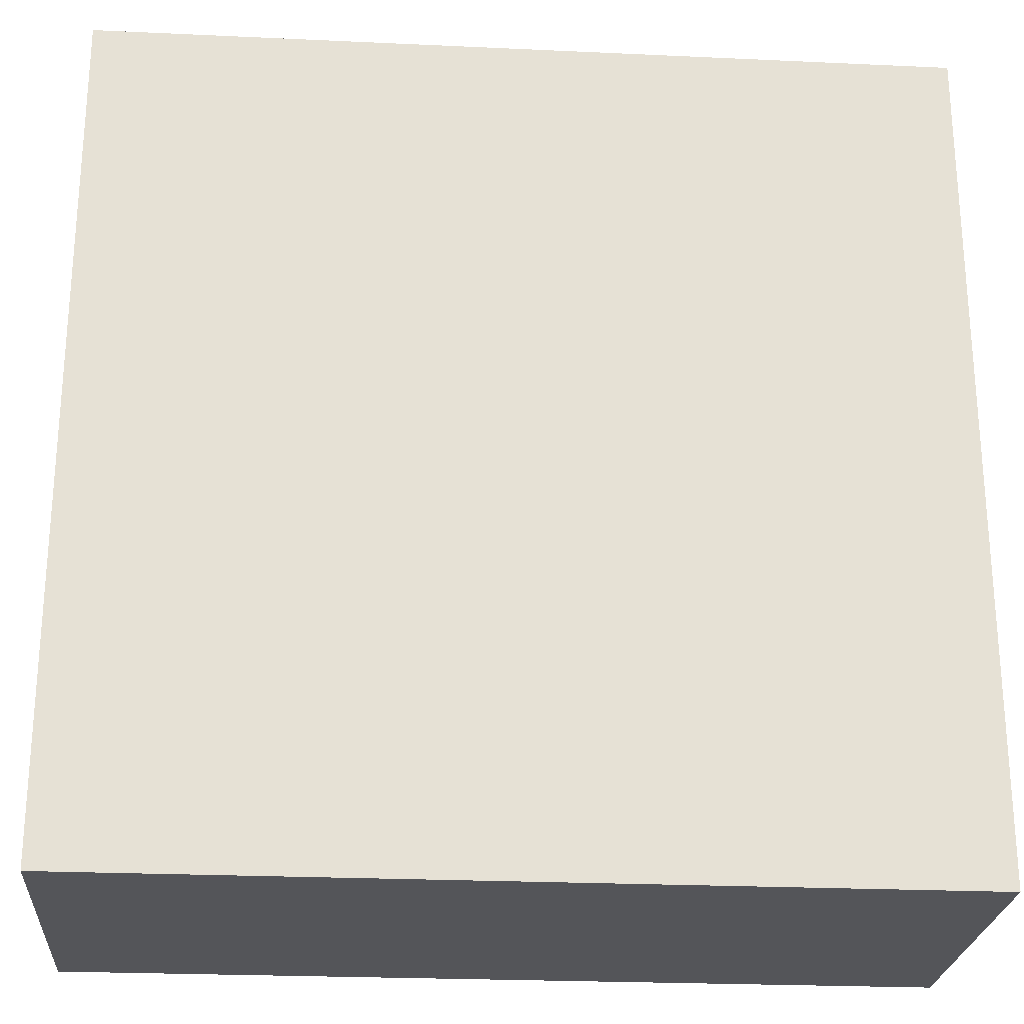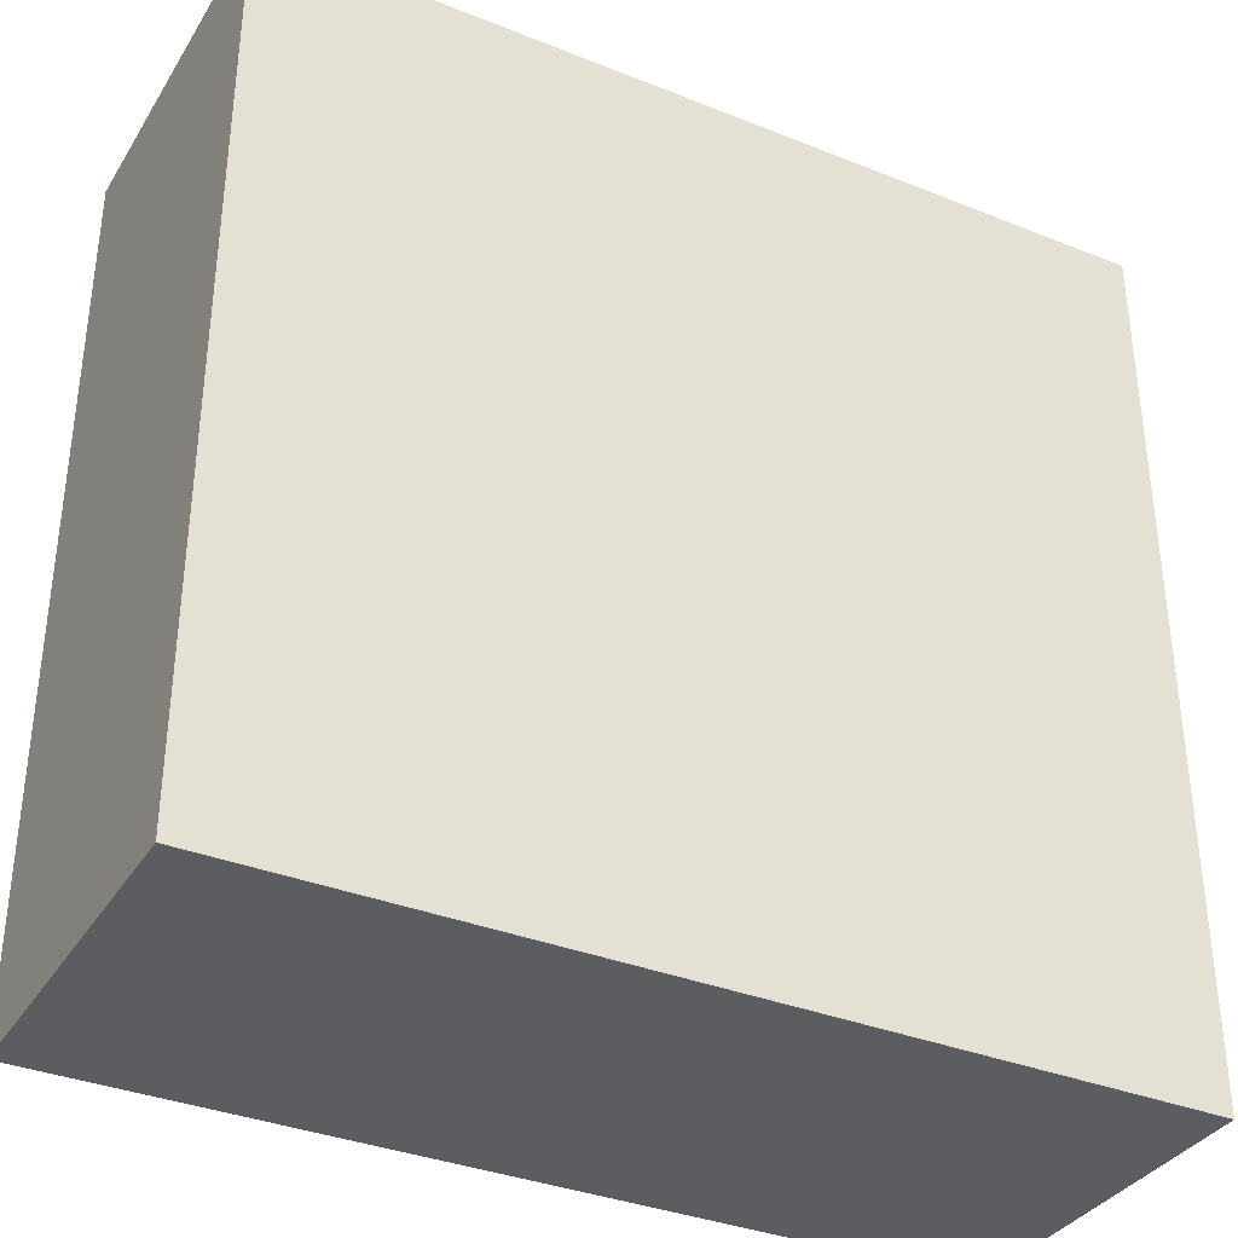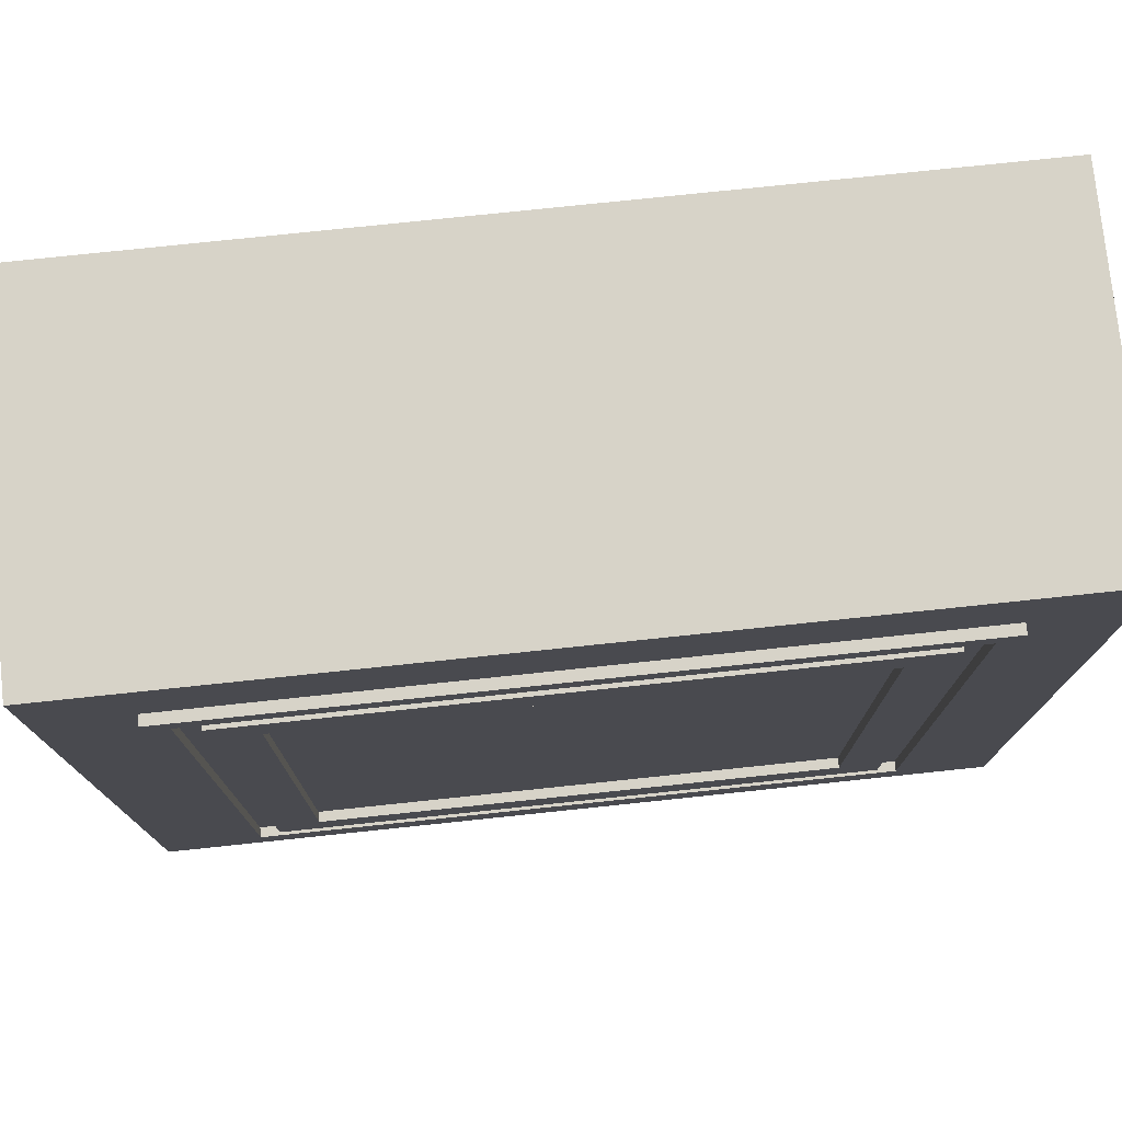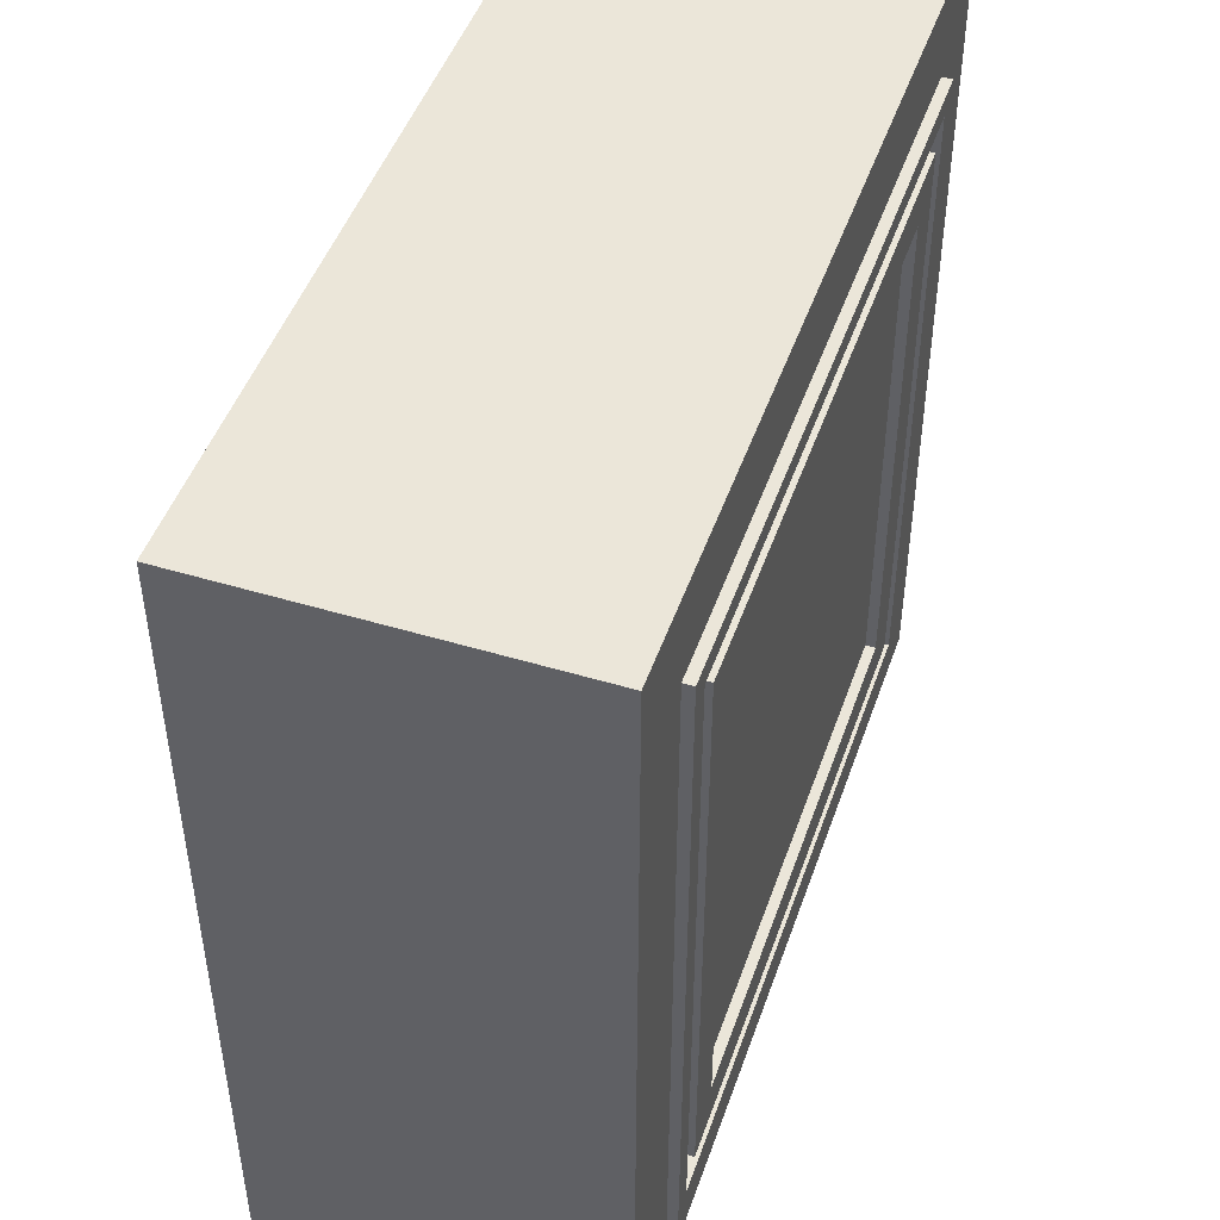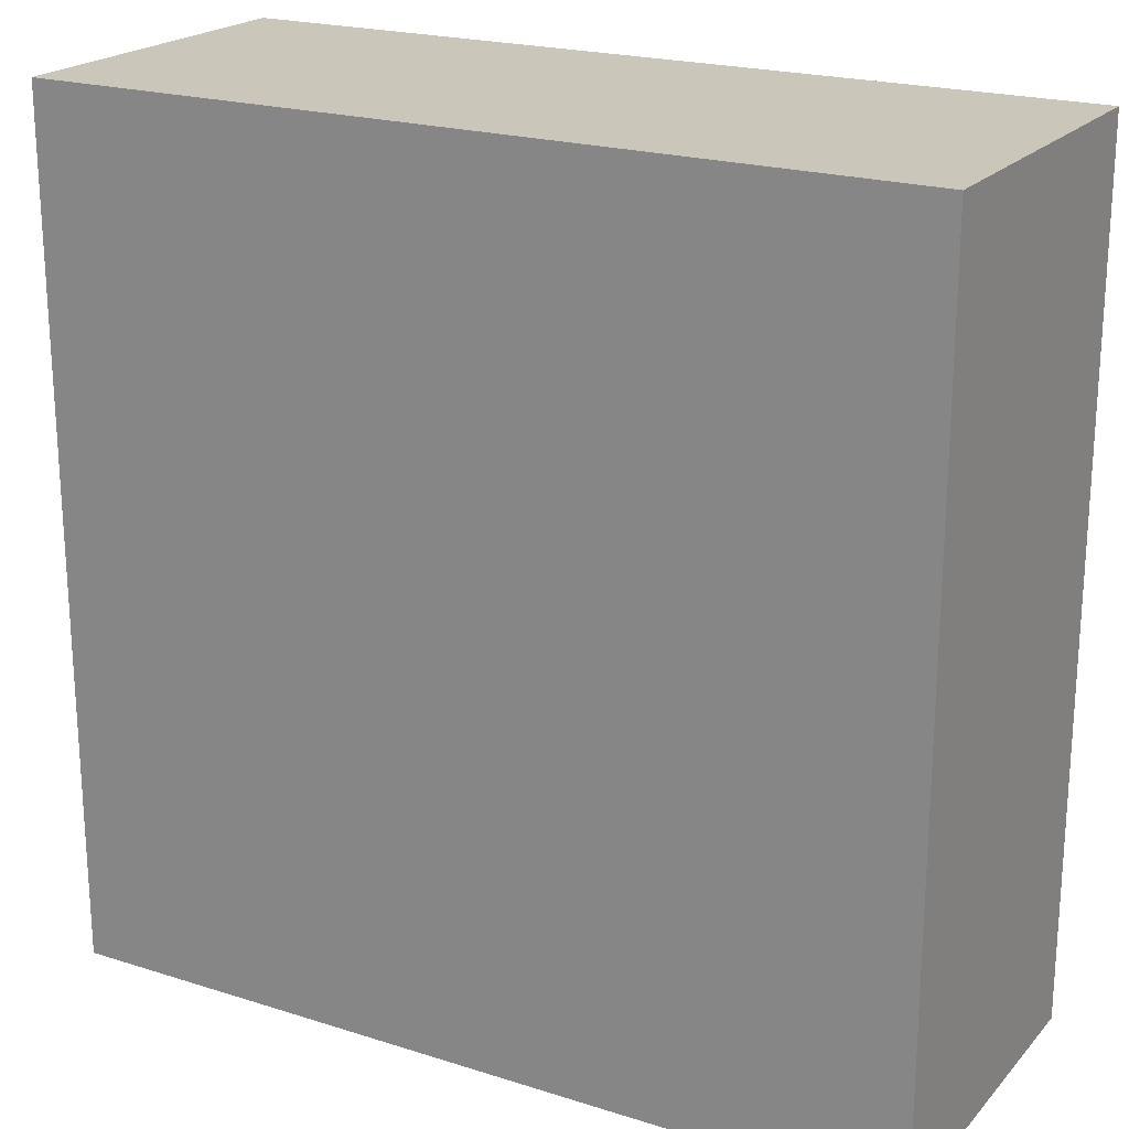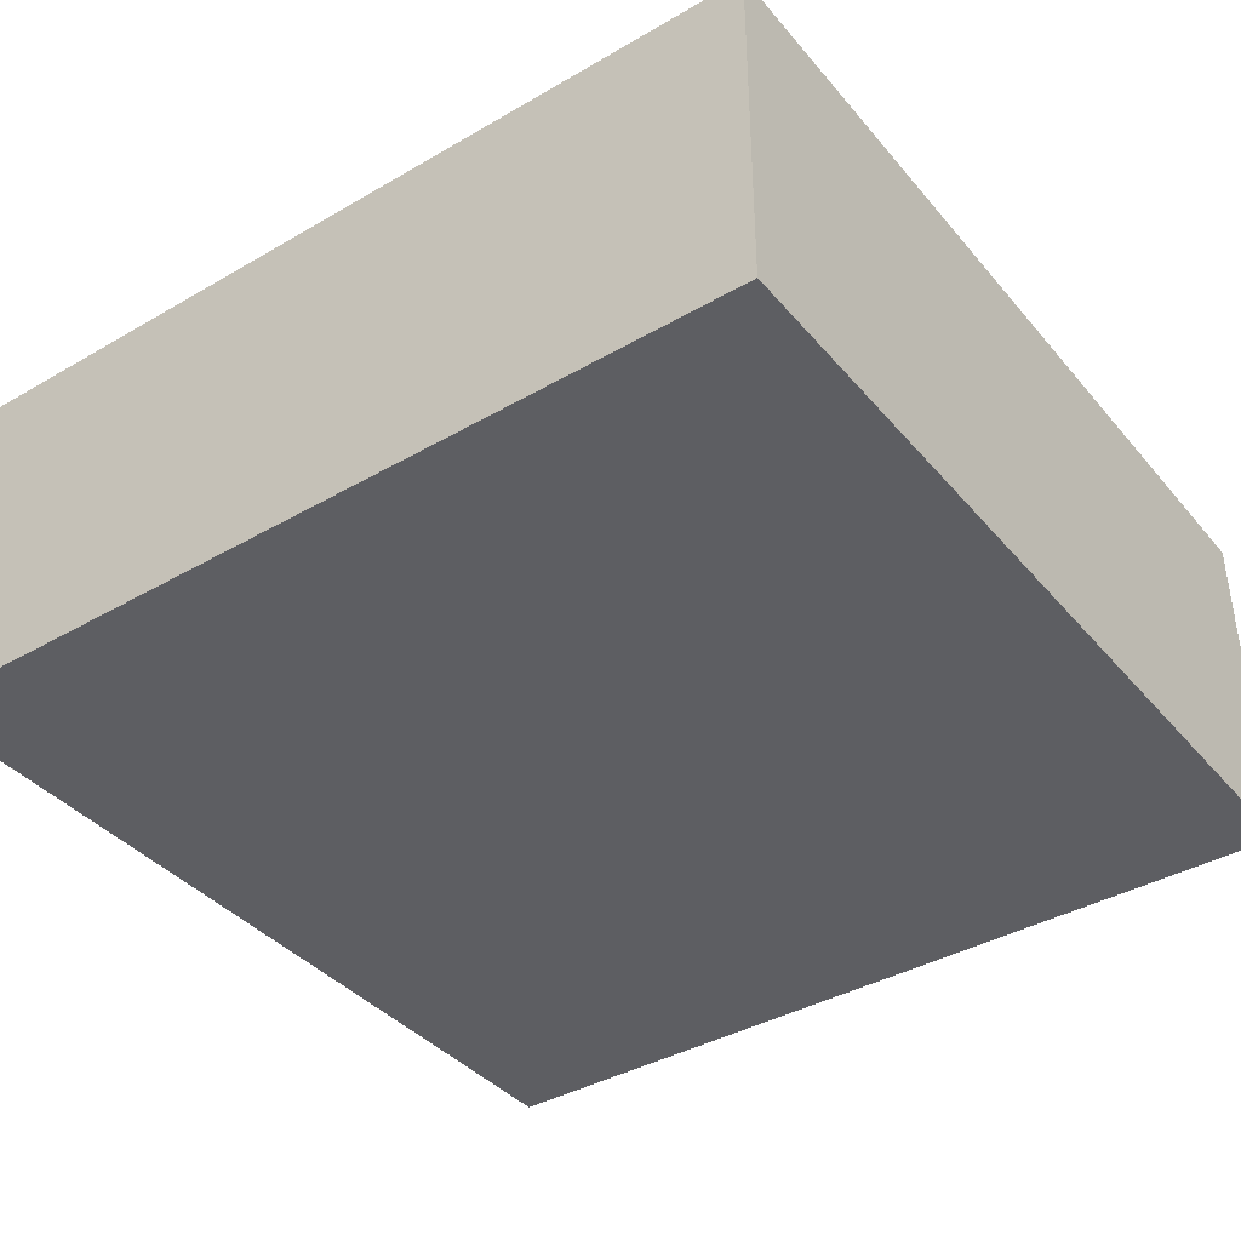
<metadata>
{"format":"obj","ext":"obj","renderer":"f3d","projection":"perspective","resolution":1024,"background":"white","views":[{"elev":-24.7,"azim":-4.3,"up":"+Z"},{"elev":-35.4,"azim":-27.9,"up":"+Z"},{"elev":76.7,"azim":174.0,"up":"+Z"},{"elev":47.6,"azim":108.8,"up":"+Z"},{"elev":21.1,"azim":29.5,"up":"+Z"},{"elev":-39.3,"azim":-144.2,"up":"+Y"}]}
</metadata>
<code>
g pb_Mesh1038608
v 0 0 0
v -10 0 0
v 0 4 0
v -10 4 0
v -10 0 0
v -10 0 -10
v -10 4 0
v -10 4 -10
v -10 0 -10
v 0 0 -10
v -10 4 -10
v 0 4 -10
v 0 0 -10
v 0 0 0
v 0 4 -10
v 0 4 0
v -2 4 -2
v -8 4 -2
v -2 4 -8
v -8 4 -8
v 0 0 -10
v -10 0 -10
v 0 0 0
v -10 0 0
v -10 4 0
v -9 4 -1
v -1 4 -1
v 0 4 0
v -1 4 -9
v 0 4 -10
v -10 4 -10
v -9 4 -9
v -8.5 4.117 -1.5
v -8 4.117 -2
v -2 4.117 -2
v -1.5 4.117 -1.5
v -2 4.117 -8
v -1.5 4.117 -8.5
v -8.5 4.117 -8.5
v -8 4.117 -8
v -9 4.117 -1
v -8.75 4.117 -1.25
v -1.25 4.117 -1.25
v -1 4.117 -1
v -8.75 4 -1.25
v -8.5 4 -1.5
v -1.5 4 -1.5
v -1.25 4 -1.25
v -1.5 4 -8.5
v -1.25 4 -8.75
v -1.25 4.117 -8.75
v -1 4.117 -9
v -9 4.117 -9
v -8.75 4.117 -8.75
v -8.75 4 -8.75
v -8.5 4 -8.5
v -1.25 4 -1.25
v -1.25 4 -8.75
v -1.25 4.117 -1.25
v -1.25 4.117 -8.75
v -9 4 -1
v -9 4 -9
v -9 4.117 -1
v -9 4.117 -9
v -1 4 -9
v -1 4 -1
v -1 4.117 -9
v -1 4.117 -1
v -1 4 -1
v -9 4 -1
v -1 4.117 -1
v -9 4.117 -1
v -1.25 4 -8.75
v -8.75 4 -8.75
v -1.25 4.117 -8.75
v -8.75 4.117 -8.75
v -8.75 4 -8.75
v -8.75 4 -1.25
v -8.75 4.117 -8.75
v -8.75 4.117 -1.25
v -9 4 -9
v -1 4 -9
v -9 4.117 -9
v -1 4.117 -9
v -8.75 4 -1.25
v -1.25 4 -1.25
v -8.75 4.117 -1.25
v -1.25 4.117 -1.25
v -2 4 -8
v -8 4 -8
v -2 4.117 -8
v -8 4.117 -8
v -8 4 -2
v -2 4 -2
v -8 4.117 -2
v -2 4.117 -2
v -1.5 4 -1.5
v -8.5 4 -1.5
v -1.5 4.117 -1.5
v -8.5 4.117 -1.5
v -8.5 4 -8.5
v -1.5 4 -8.5
v -8.5 4.117 -8.5
v -1.5 4.117 -8.5
v -8 4 -8
v -8 4 -2
v -8 4.117 -8
v -8 4.117 -2
v -8.5 4 -1.5
v -8.5 4 -8.5
v -8.5 4.117 -1.5
v -8.5 4.117 -8.5
v -1.5 4 -8.5
v -1.5 4 -1.5
v -1.5 4.117 -8.5
v -1.5 4.117 -1.5
v -2 4 -2
v -2 4 -8
v -2 4.117 -2
v -2 4.117 -8
g pb_Mesh1038608_0
g pb_Mesh1038608_1
f 3 2 1
f 3 4 2
f 7 6 5
f 7 8 6
f 11 10 9
f 11 12 10
f 15 14 13
f 15 16 14
f 19 18 17
f 19 20 18
f 23 22 21
f 23 24 22
f 27 26 25
f 28 27 25
f 30 29 27
f 28 30 27
f 26 32 31
f 26 31 25
f 32 29 31
f 29 30 31
f 35 34 33
f 36 35 33
f 38 37 35
f 36 38 35
f 34 40 39
f 34 39 33
f 40 37 39
f 37 38 39
f 43 42 41
f 44 43 41
f 47 46 45
f 48 47 45
f 50 49 47
f 48 50 47
f 52 51 43
f 44 52 43
f 42 54 53
f 42 53 41
f 46 56 55
f 46 55 45
f 56 49 55
f 49 50 55
f 54 51 53
f 51 52 53
f 59 58 57
f 59 60 58
f 63 62 61
f 63 64 62
f 67 66 65
f 67 68 66
f 71 70 69
f 71 72 70
f 75 74 73
f 75 76 74
f 79 78 77
f 79 80 78
f 83 82 81
f 83 84 82
f 87 86 85
f 87 88 86
f 91 90 89
f 91 92 90
f 95 94 93
f 95 96 94
f 99 98 97
f 99 100 98
f 103 102 101
f 103 104 102
f 107 106 105
f 107 108 106
f 111 110 109
f 111 112 110
f 115 114 113
f 115 116 114
f 119 118 117
f 119 120 118

</code>
